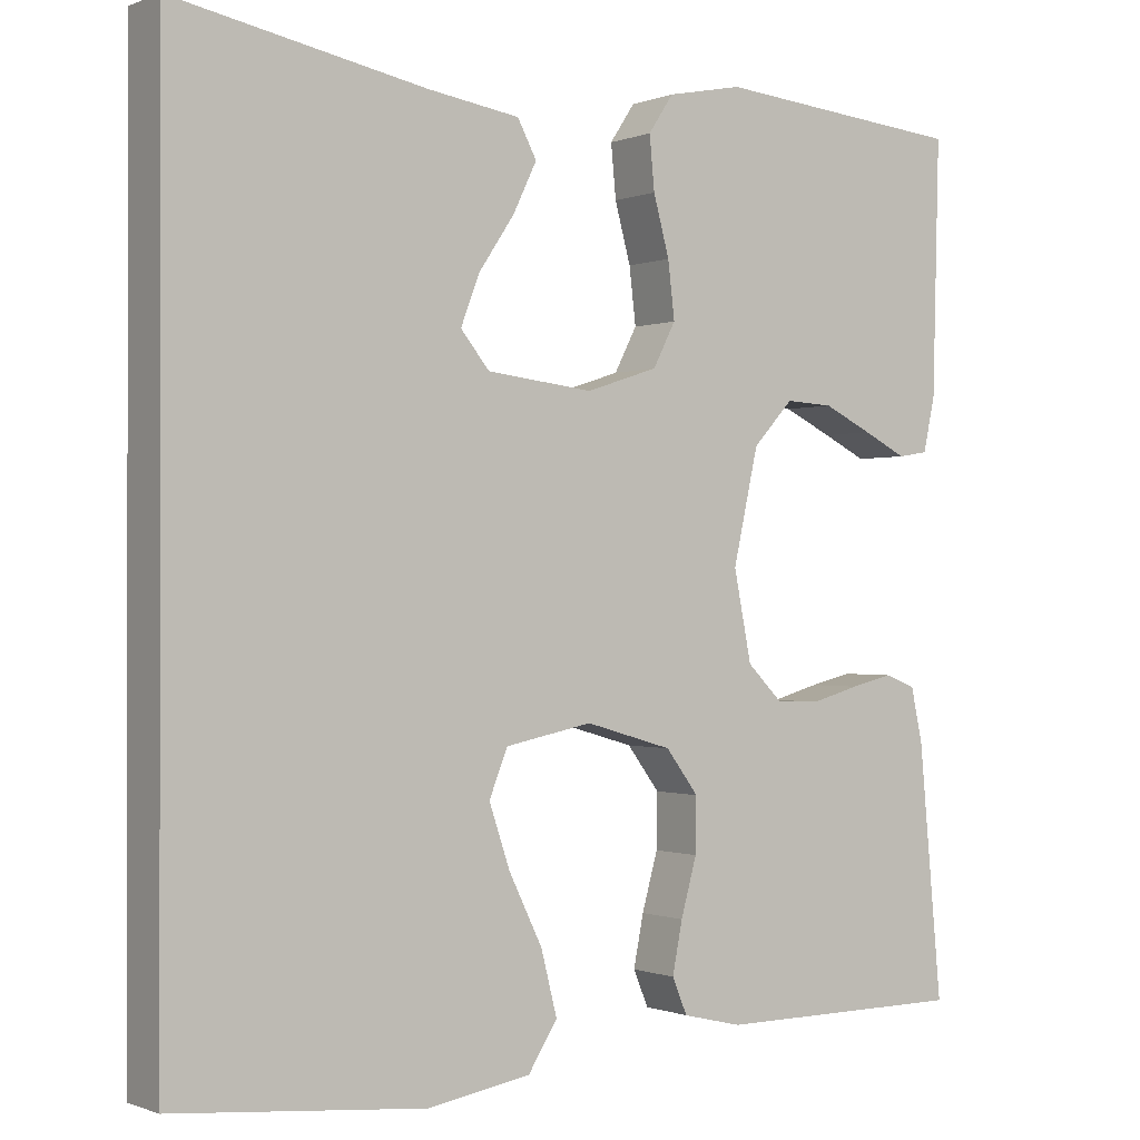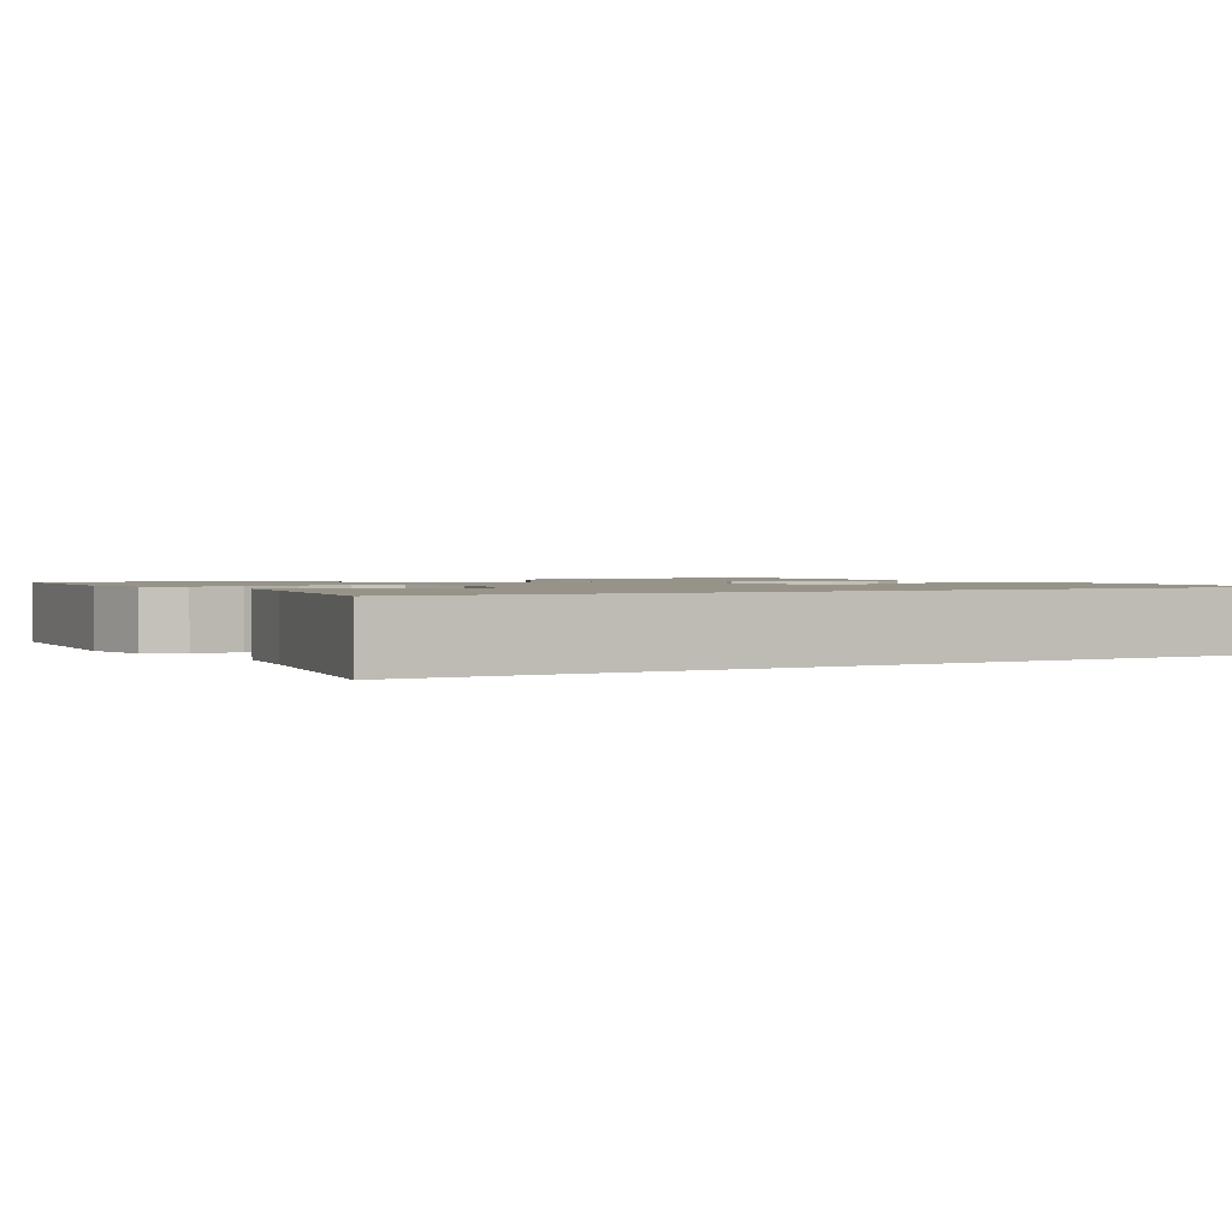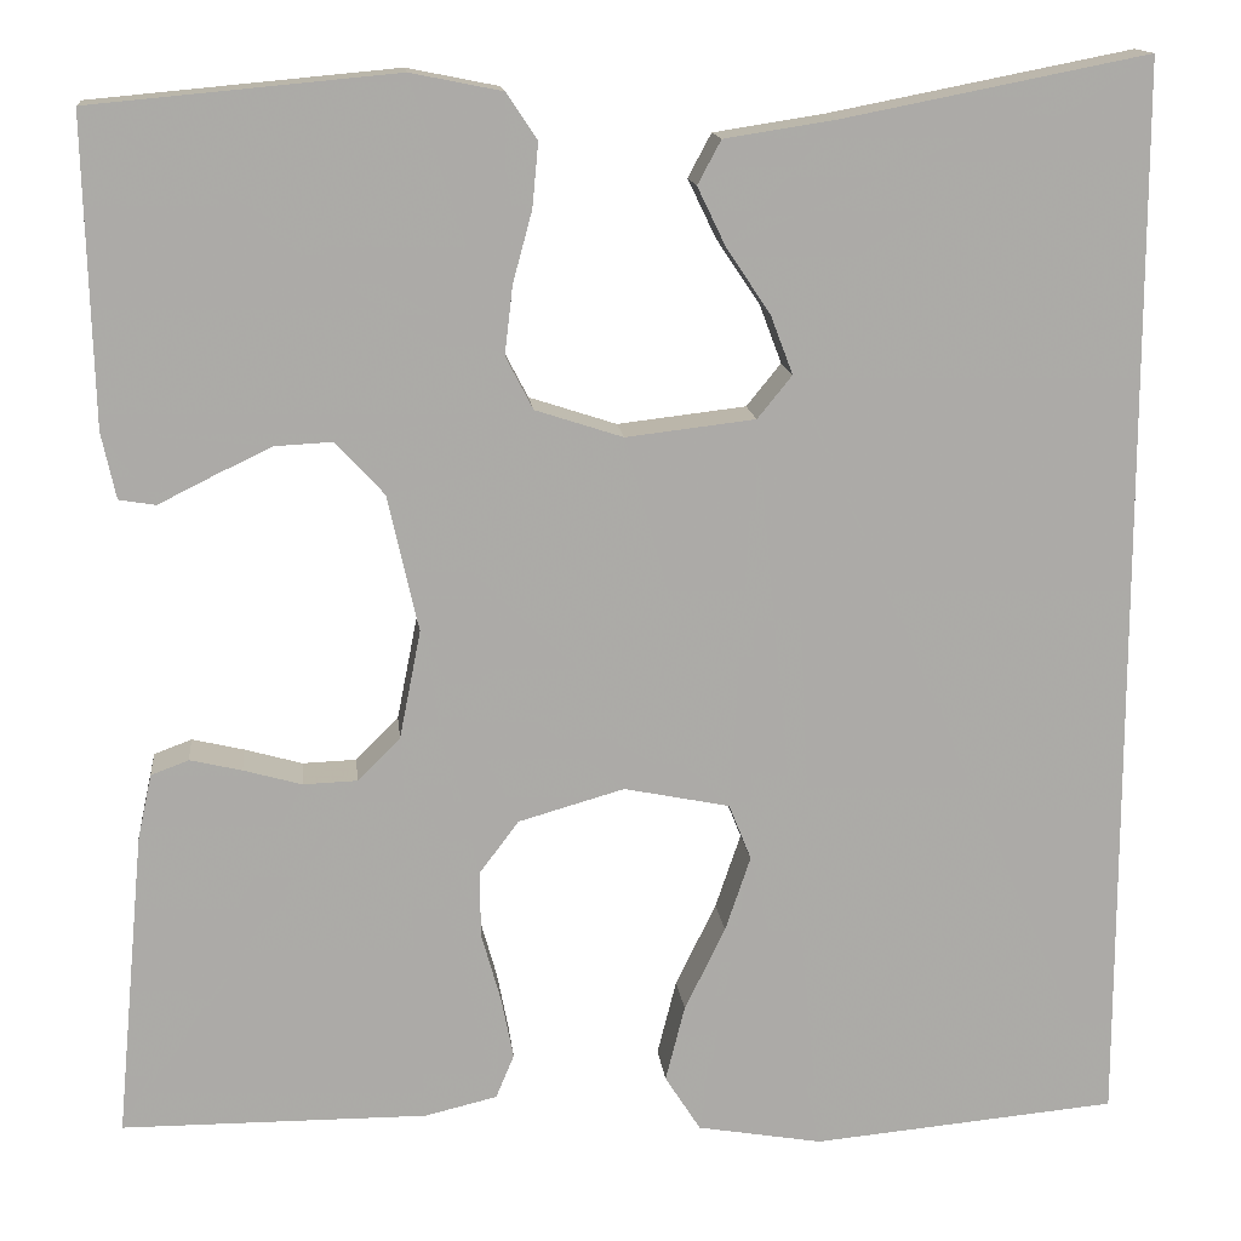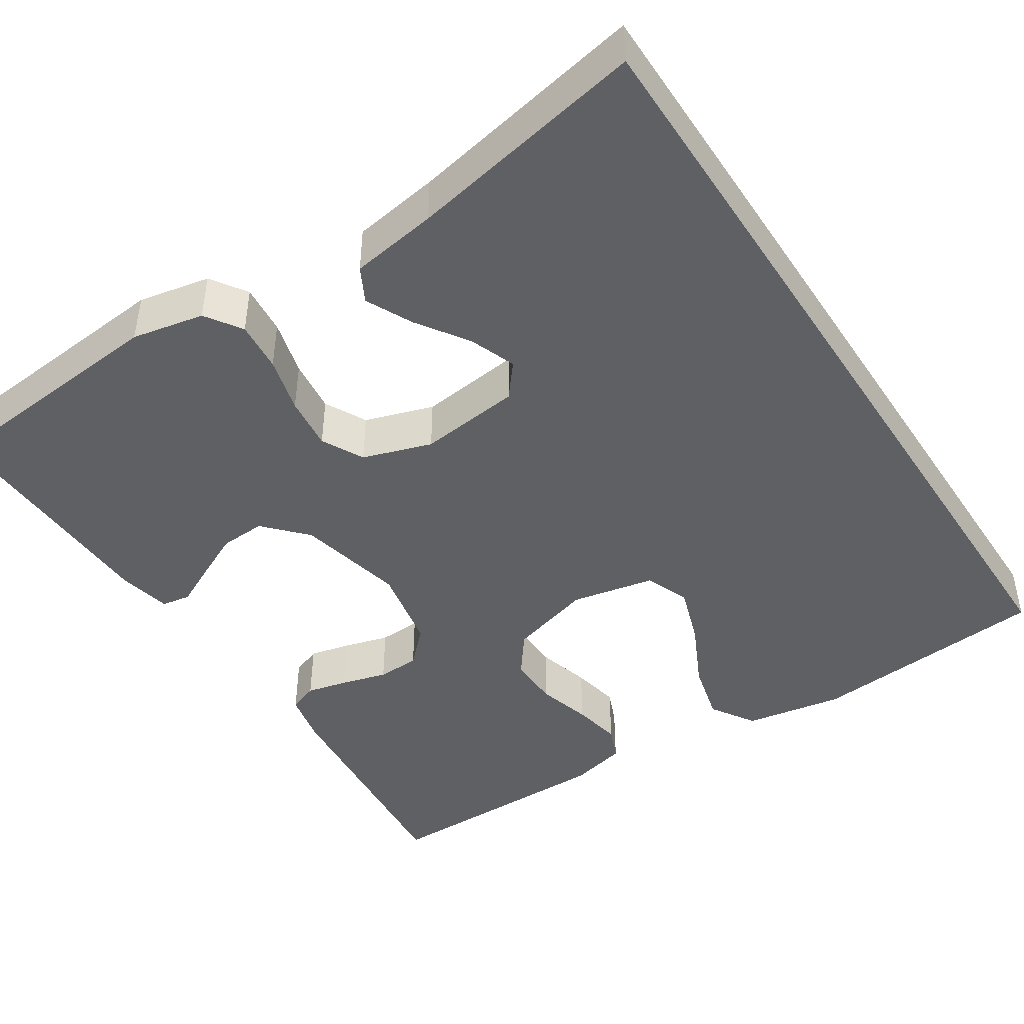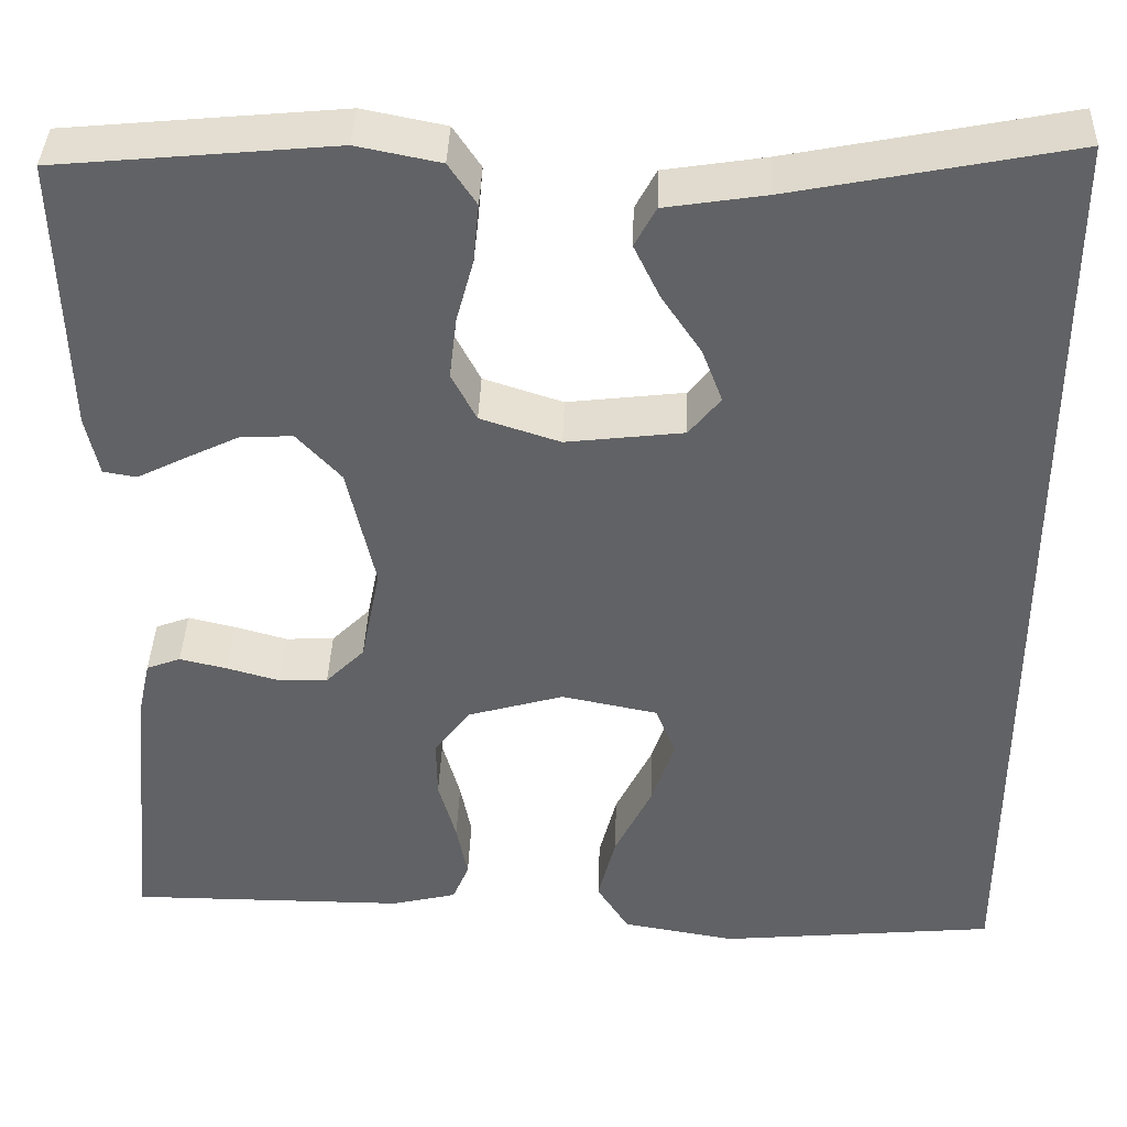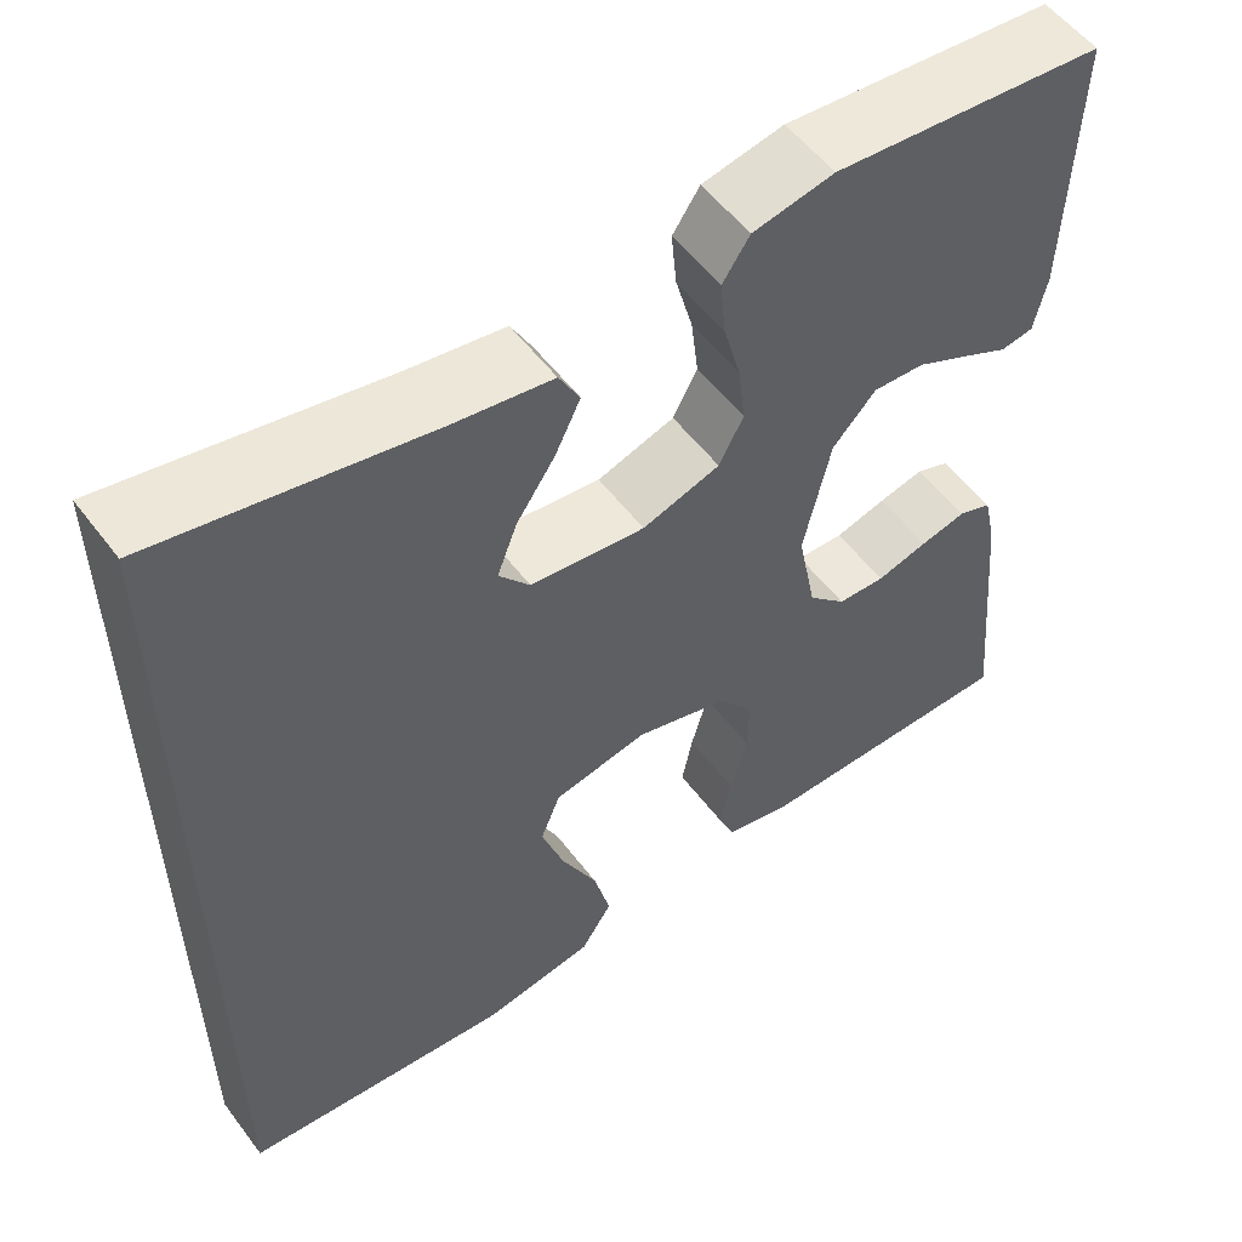
<metadata>
{"format":"obj","ext":"obj","renderer":"f3d","projection":"perspective","resolution":1024,"background":"white","views":[{"elev":-0.5,"azim":144.7,"up":"+Z"},{"elev":1.5,"azim":59.8,"up":"+Y"},{"elev":14.3,"azim":-6.0,"up":"+Z"},{"elev":-44.6,"azim":33.0,"up":"+Y"},{"elev":39.2,"azim":1.9,"up":"+Z"},{"elev":54.9,"azim":143.6,"up":"+Z"}]}
</metadata>
<code>
v 0.5 0.07 0.541
v 0.5 0.07 -0.52
v 0.2 0.07 -0.548
v 0.077 0.07 -0.527
v 0.042 0.07 -0.472
v 0.061 0.07 -0.397
v 0.101 0.07 -0.315
v 0.126 0.07 -0.241
v 0.104 0.07 -0.186
v 0 0.07 -0.165
v -0.104 0.07 -0.195
v -0.143 0.07 -0.247
v -0.142 0.07 -0.312
v -0.123 0.07 -0.38
v -0.111 0.07 -0.441
v -0.129 0.07 -0.484
v -0.2 0.07 -0.501
v -0.5 0.07 -0.5
v -0.472 0.07 -0.2
v -0.458 0.07 -0.136
v -0.421 0.07 -0.122
v -0.37 0.07 -0.134
v -0.313 0.07 -0.15
v -0.26 0.07 -0.148
v -0.218 0.07 -0.106
v -0.197 0.07 0
v -0.227 0.07 0.134
v -0.275 0.07 0.186
v -0.332 0.07 0.183
v -0.39 0.07 0.155
v -0.442 0.07 0.129
v -0.478 0.07 0.135
v -0.492 0.07 0.2
v -0.5 0.07 0.5
v -0.2 0.07 0.528
v -0.11 0.07 0.51
v -0.08 0.07 0.465
v -0.086 0.07 0.402
v -0.105 0.07 0.332
v -0.113 0.07 0.265
v -0.086 0.07 0.213
v 0 0.07 0.185
v 0.127 0.07 0.2
v 0.161 0.07 0.242
v 0.139 0.07 0.3
v 0.096 0.07 0.364
v 0.068 0.07 0.422
v 0.091 0.07 0.465
v 0.2 0.07 0.482
v 0.5 0 0.541
v 0.5 0 -0.52
v 0.2 0 -0.548
v 0.077 0 -0.527
v 0.042 0 -0.472
v 0.061 0 -0.397
v 0.101 0 -0.315
v 0.126 0 -0.241
v 0.104 0 -0.186
v 0 0 -0.165
v -0.104 0 -0.195
v -0.143 0 -0.247
v -0.142 0 -0.312
v -0.123 0 -0.38
v -0.111 0 -0.441
v -0.129 0 -0.484
v -0.2 0 -0.501
v -0.5 0 -0.5
v -0.472 0 -0.2
v -0.458 0 -0.136
v -0.421 0 -0.122
v -0.37 0 -0.134
v -0.313 0 -0.15
v -0.26 0 -0.148
v -0.218 0 -0.106
v -0.197 0 0
v -0.227 0 0.134
v -0.275 0 0.186
v -0.332 0 0.183
v -0.39 0 0.155
v -0.442 0 0.129
v -0.478 0 0.135
v -0.492 0 0.2
v -0.5 0 0.5
v -0.2 0 0.528
v -0.11 0 0.51
v -0.08 0 0.465
v -0.086 0 0.402
v -0.105 0 0.332
v -0.113 0 0.265
v -0.086 0 0.213
v 0 0 0.185
v 0.127 0 0.2
v 0.161 0 0.242
v 0.139 0 0.3
v 0.096 0 0.364
v 0.068 0 0.422
v 0.091 0 0.465
v 0.2 0 0.482
f 46 47 48 49
f 45 46 49 1
f 44 45 1 2
f 43 44 2 3
f 36 37 38 39
f 36 39 40
f 35 36 40
f 34 35 40
f 33 34 40 41
f 30 31 32 33
f 29 30 33
f 28 29 33 41
f 20 21 22 23
f 18 19 20 23
f 18 23 24
f 17 18 24 25
f 13 14 15 16
f 13 16 17 25
f 4 5 6 7
f 4 7 8
f 3 4 8
f 43 3 8
f 42 43 8 9
f 27 28 41 42
f 26 27 42 9
f 12 13 25 26
f 11 12 26
f 10 11 26
f 9 10 26
f 98 97 96 95
f 50 98 95 94
f 51 50 94 93
f 52 51 93 92
f 88 87 86 85
f 89 88 85
f 89 85 84
f 89 84 83
f 90 89 83 82
f 82 81 80 79
f 82 79 78
f 90 82 78 77
f 72 71 70 69
f 72 69 68 67
f 73 72 67
f 74 73 67 66
f 65 64 63 62
f 74 66 65 62
f 56 55 54 53
f 57 56 53
f 57 53 52
f 57 52 92
f 58 57 92 91
f 91 90 77 76
f 58 91 76 75
f 75 74 62 61
f 75 61 60
f 75 60 59
f 75 59 58
f 1 50 51 2
f 2 51 52 3
f 3 52 53 4
f 4 53 54 5
f 5 54 55 6
f 6 55 56 7
f 7 56 57 8
f 8 57 58 9
f 9 58 59 10
f 10 59 60 11
f 11 60 61 12
f 12 61 62 13
f 13 62 63 14
f 14 63 64 15
f 15 64 65 16
f 16 65 66 17
f 17 66 67 18
f 18 67 68 19
f 19 68 69 20
f 20 69 70 21
f 21 70 71 22
f 22 71 72 23
f 23 72 73 24
f 24 73 74 25
f 25 74 75 26
f 26 75 76 27
f 27 76 77 28
f 28 77 78 29
f 29 78 79 30
f 30 79 80 31
f 31 80 81 32
f 32 81 82 33
f 33 82 83 34
f 34 83 84 35
f 35 84 85 36
f 36 85 86 37
f 37 86 87 38
f 38 87 88 39
f 39 88 89 40
f 40 89 90 41
f 41 90 91 42
f 42 91 92 43
f 43 92 93 44
f 44 93 94 45
f 45 94 95 46
f 46 95 96 47
f 47 96 97 48
f 48 97 98 49
f 49 98 50 1

</code>
